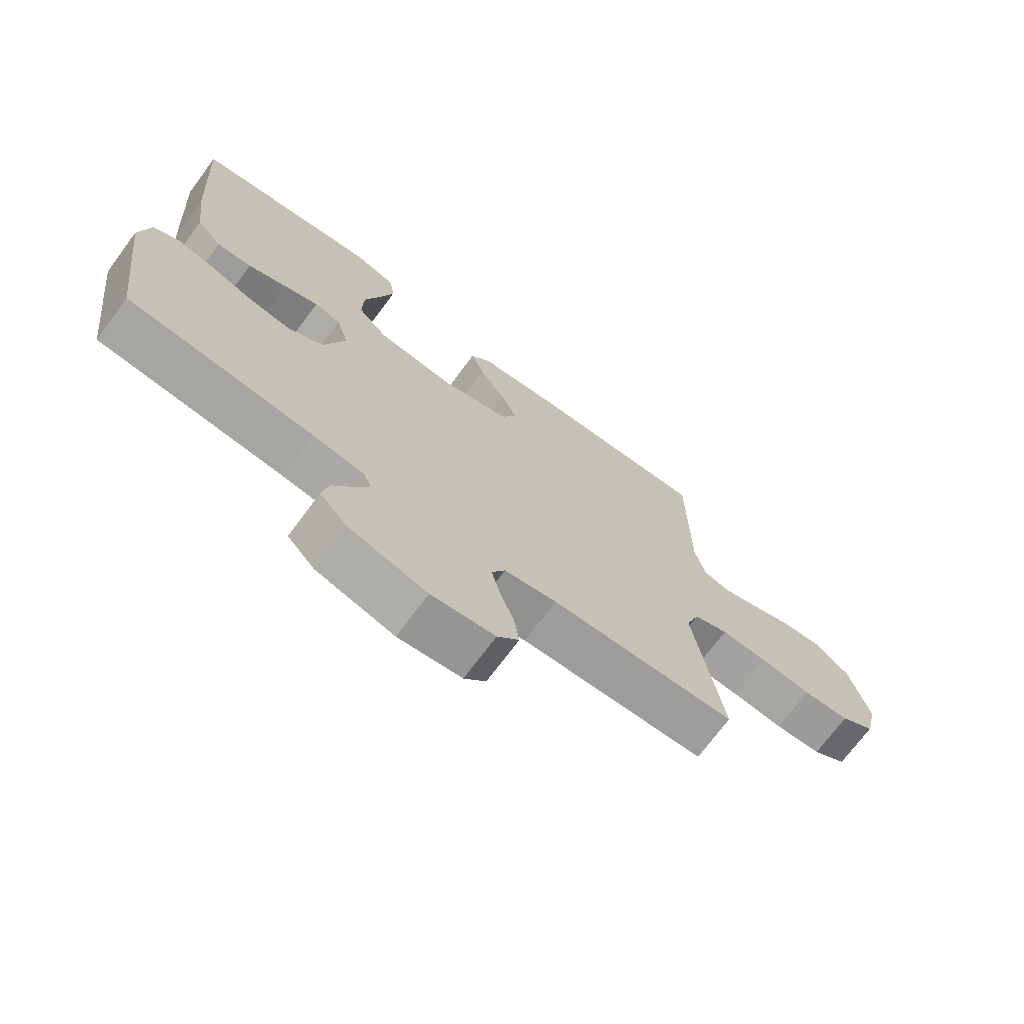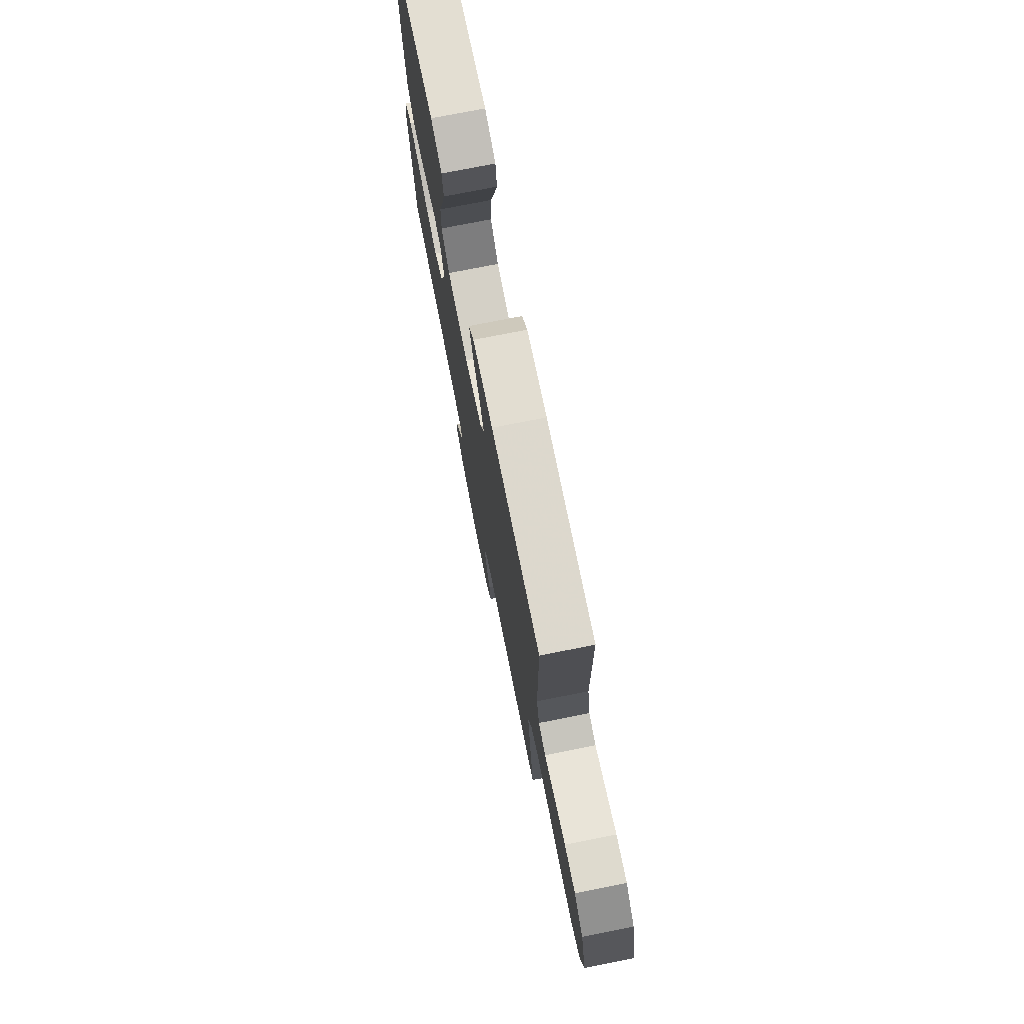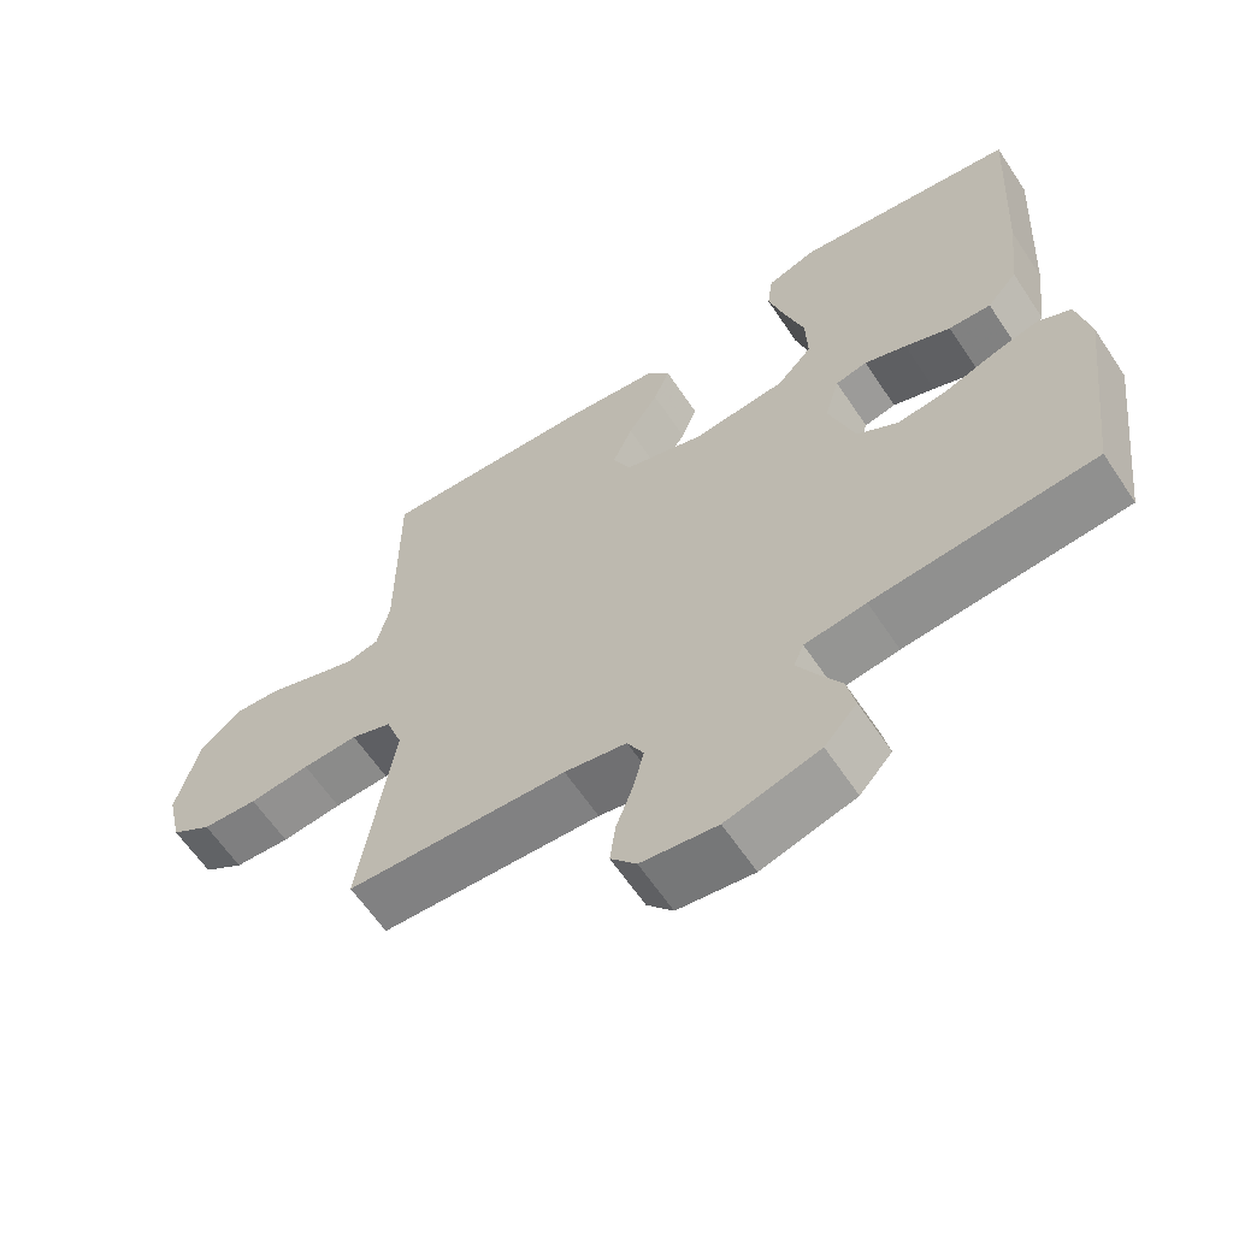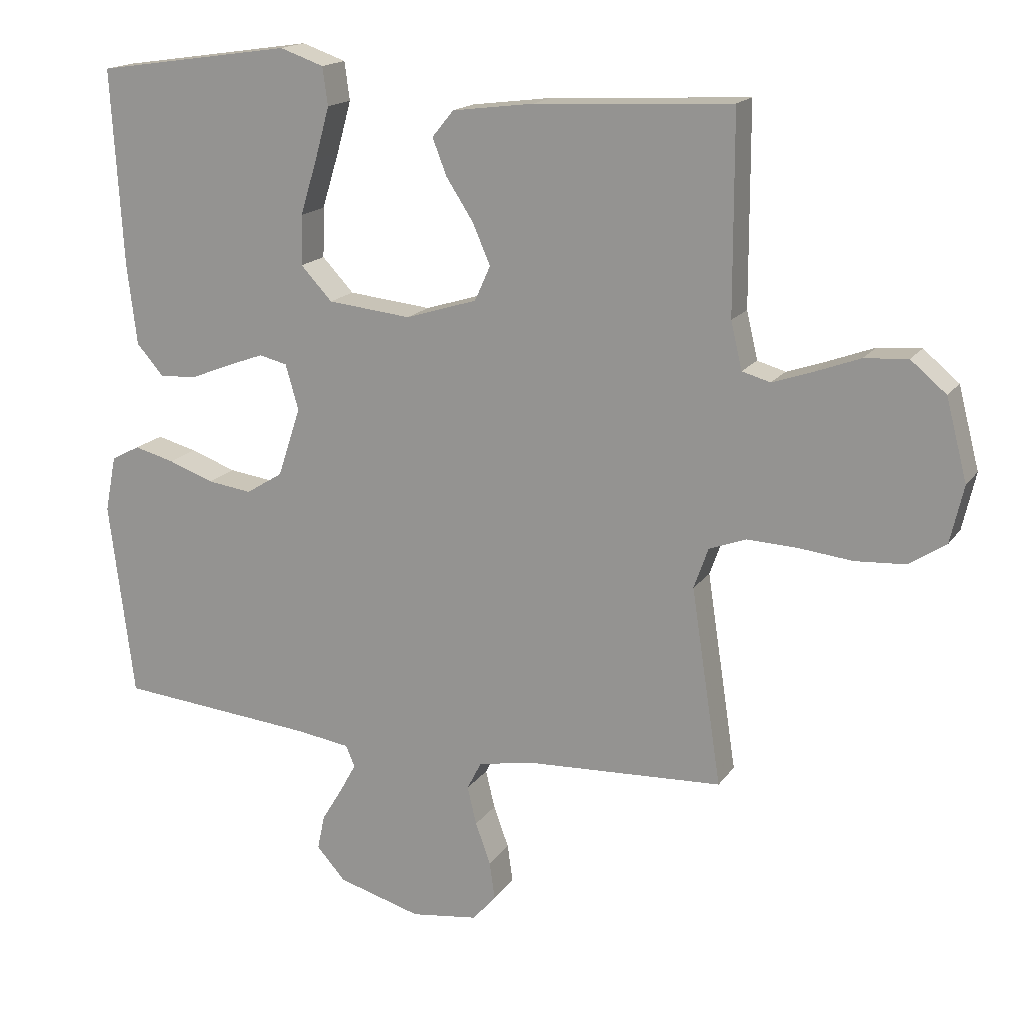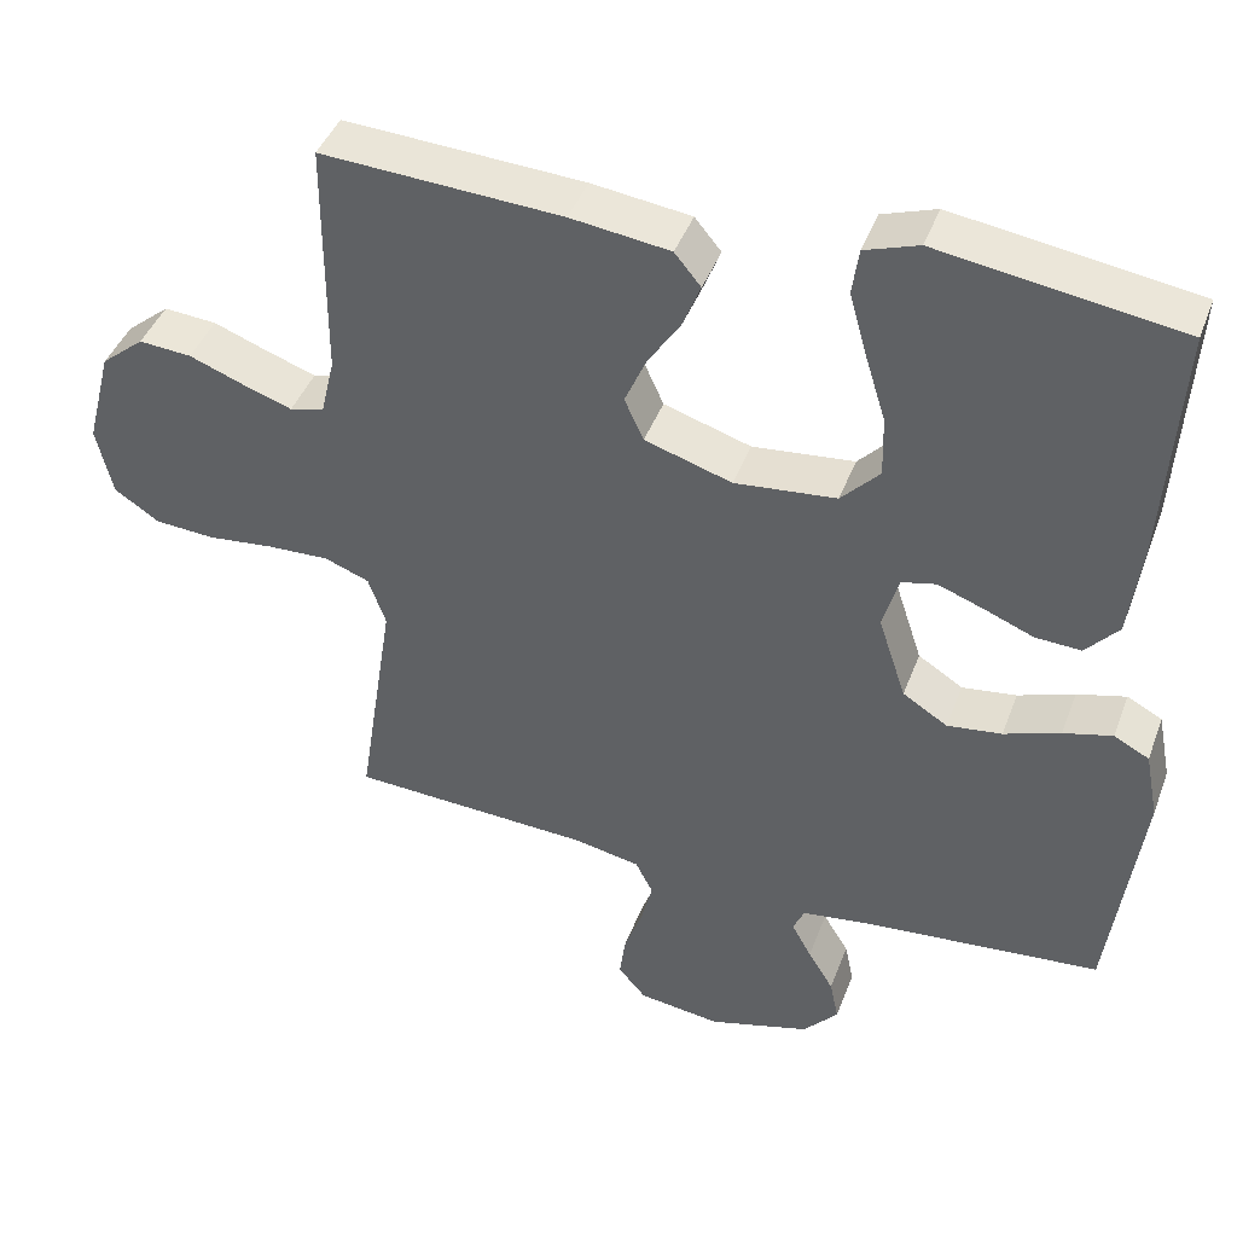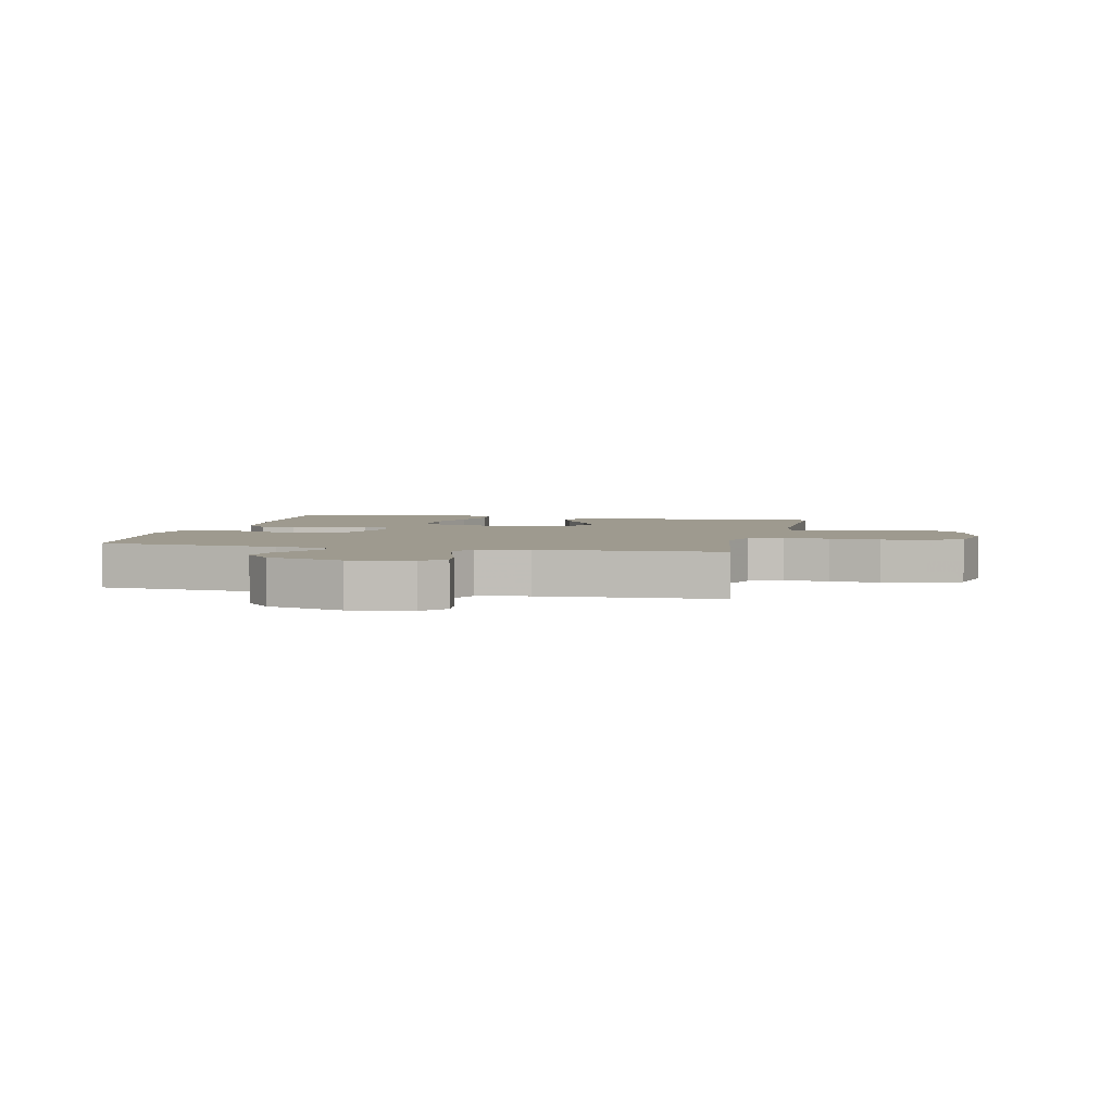
<metadata>
{"format":"obj","ext":"obj","renderer":"f3d","projection":"perspective","resolution":1024,"background":"white","views":[{"elev":-71.6,"azim":143.4,"up":"+Z"},{"elev":75.2,"azim":-101.2,"up":"+Z"},{"elev":-62.3,"azim":33.7,"up":"+Z"},{"elev":16.8,"azim":-156.5,"up":"+Z"},{"elev":42.8,"azim":19.8,"up":"+Z"},{"elev":3.7,"azim":-167.3,"up":"+Y"}]}
</metadata>
<code>
v -0.5 0.07 0.5
v -0.2 0.07 0.484
v -0.076 0.07 0.468
v -0.043 0.07 0.428
v -0.065 0.07 0.372
v -0.106 0.07 0.309
v -0.133 0.07 0.247
v -0.109 0.07 0.194
v 0 0.07 0.16
v 0.127 0.07 0.173
v 0.175 0.07 0.224
v 0.173 0.07 0.3
v 0.147 0.07 0.384
v 0.125 0.07 0.463
v 0.133 0.07 0.521
v 0.2 0.07 0.544
v 0.5 0.07 0.5
v 0.482 0.07 0.2
v 0.467 0.07 0.077
v 0.426 0.07 0.03
v 0.369 0.07 0.033
v 0.307 0.07 0.058
v 0.25 0.07 0.079
v 0.207 0.07 0.069
v 0.187 0.07 0
v 0.222 0.07 -0.106
v 0.278 0.07 -0.141
v 0.346 0.07 -0.132
v 0.416 0.07 -0.107
v 0.477 0.07 -0.091
v 0.521 0.07 -0.114
v 0.538 0.07 -0.2
v 0.5 0.07 -0.5
v 0.2 0.07 -0.527
v 0.117 0.07 -0.539
v 0.103 0.07 -0.571
v 0.128 0.07 -0.616
v 0.16 0.07 -0.669
v 0.171 0.07 -0.722
v 0.127 0.07 -0.771
v 0 0.07 -0.807
v -0.103 0.07 -0.793
v -0.138 0.07 -0.752
v -0.13 0.07 -0.695
v -0.107 0.07 -0.632
v -0.093 0.07 -0.574
v -0.115 0.07 -0.531
v -0.2 0.07 -0.515
v -0.5 0.07 -0.5
v -0.454 0.07 -0.2
v -0.476 0.07 -0.138
v -0.532 0.07 -0.117
v -0.608 0.07 -0.12
v -0.691 0.07 -0.129
v -0.767 0.07 -0.124
v -0.823 0.07 -0.087
v -0.843 0.07 0
v -0.811 0.07 0.123
v -0.757 0.07 0.168
v -0.691 0.07 0.163
v -0.622 0.07 0.137
v -0.561 0.07 0.116
v -0.518 0.07 0.128
v -0.501 0.07 0.2
v -0.5 0 0.5
v -0.2 0 0.484
v -0.076 0 0.468
v -0.043 0 0.428
v -0.065 0 0.372
v -0.106 0 0.309
v -0.133 0 0.247
v -0.109 0 0.194
v 0 0 0.16
v 0.127 0 0.173
v 0.175 0 0.224
v 0.173 0 0.3
v 0.147 0 0.384
v 0.125 0 0.463
v 0.133 0 0.521
v 0.2 0 0.544
v 0.5 0 0.5
v 0.482 0 0.2
v 0.467 0 0.077
v 0.426 0 0.03
v 0.369 0 0.033
v 0.307 0 0.058
v 0.25 0 0.079
v 0.207 0 0.069
v 0.187 0 0
v 0.222 0 -0.106
v 0.278 0 -0.141
v 0.346 0 -0.132
v 0.416 0 -0.107
v 0.477 0 -0.091
v 0.521 0 -0.114
v 0.538 0 -0.2
v 0.5 0 -0.5
v 0.2 0 -0.527
v 0.117 0 -0.539
v 0.103 0 -0.571
v 0.128 0 -0.616
v 0.16 0 -0.669
v 0.171 0 -0.722
v 0.127 0 -0.771
v 0 0 -0.807
v -0.103 0 -0.793
v -0.138 0 -0.752
v -0.13 0 -0.695
v -0.107 0 -0.632
v -0.093 0 -0.574
v -0.115 0 -0.531
v -0.2 0 -0.515
v -0.5 0 -0.5
v -0.454 0 -0.2
v -0.476 0 -0.138
v -0.532 0 -0.117
v -0.608 0 -0.12
v -0.691 0 -0.129
v -0.767 0 -0.124
v -0.823 0 -0.087
v -0.843 0 0
v -0.811 0 0.123
v -0.757 0 0.168
v -0.691 0 0.163
v -0.622 0 0.137
v -0.561 0 0.116
v -0.518 0 0.128
v -0.501 0 0.2
f 58 59 60 61
f 58 61 62
f 57 58 62
f 56 57 62 63
f 53 54 55 56
f 52 53 56 63
f 48 49 50
f 47 48 50 51
f 42 43 44 45
f 42 45 46
f 41 42 46
f 40 41 46
f 37 38 39 40
f 36 37 40 46
f 35 36 46 47
f 31 32 33 34
f 28 29 30 31
f 27 28 31 34
f 26 27 34 35
f 19 20 21 22
f 19 22 23
f 18 19 23
f 17 18 23 24
f 12 13 14 15
f 12 15 16 17
f 3 4 5 6
f 3 6 7
f 64 1 2 3
f 64 3 7
f 51 52 63 64
f 51 64 7 8
f 47 51 8 9
f 25 26 35 47
f 24 25 47 9
f 11 12 17 24
f 10 11 24
f 9 10 24
f 125 124 123 122
f 126 125 122
f 126 122 121
f 127 126 121 120
f 120 119 118 117
f 127 120 117 116
f 114 113 112
f 115 114 112 111
f 109 108 107 106
f 110 109 106
f 110 106 105
f 110 105 104
f 104 103 102 101
f 110 104 101 100
f 111 110 100 99
f 98 97 96 95
f 95 94 93 92
f 98 95 92 91
f 99 98 91 90
f 86 85 84 83
f 87 86 83
f 87 83 82
f 88 87 82 81
f 79 78 77 76
f 81 80 79 76
f 70 69 68 67
f 71 70 67
f 67 66 65 128
f 71 67 128
f 128 127 116 115
f 72 71 128 115
f 73 72 115 111
f 111 99 90 89
f 73 111 89 88
f 88 81 76 75
f 88 75 74
f 88 74 73
f 1 65 66 2
f 2 66 67 3
f 3 67 68 4
f 4 68 69 5
f 5 69 70 6
f 6 70 71 7
f 7 71 72 8
f 8 72 73 9
f 9 73 74 10
f 10 74 75 11
f 11 75 76 12
f 12 76 77 13
f 13 77 78 14
f 14 78 79 15
f 15 79 80 16
f 16 80 81 17
f 17 81 82 18
f 18 82 83 19
f 19 83 84 20
f 20 84 85 21
f 21 85 86 22
f 22 86 87 23
f 23 87 88 24
f 24 88 89 25
f 25 89 90 26
f 26 90 91 27
f 27 91 92 28
f 28 92 93 29
f 29 93 94 30
f 30 94 95 31
f 31 95 96 32
f 32 96 97 33
f 33 97 98 34
f 34 98 99 35
f 35 99 100 36
f 36 100 101 37
f 37 101 102 38
f 38 102 103 39
f 39 103 104 40
f 40 104 105 41
f 41 105 106 42
f 42 106 107 43
f 43 107 108 44
f 44 108 109 45
f 45 109 110 46
f 46 110 111 47
f 47 111 112 48
f 48 112 113 49
f 49 113 114 50
f 50 114 115 51
f 51 115 116 52
f 52 116 117 53
f 53 117 118 54
f 54 118 119 55
f 55 119 120 56
f 56 120 121 57
f 57 121 122 58
f 58 122 123 59
f 59 123 124 60
f 60 124 125 61
f 61 125 126 62
f 62 126 127 63
f 63 127 128 64
f 64 128 65 1

</code>
